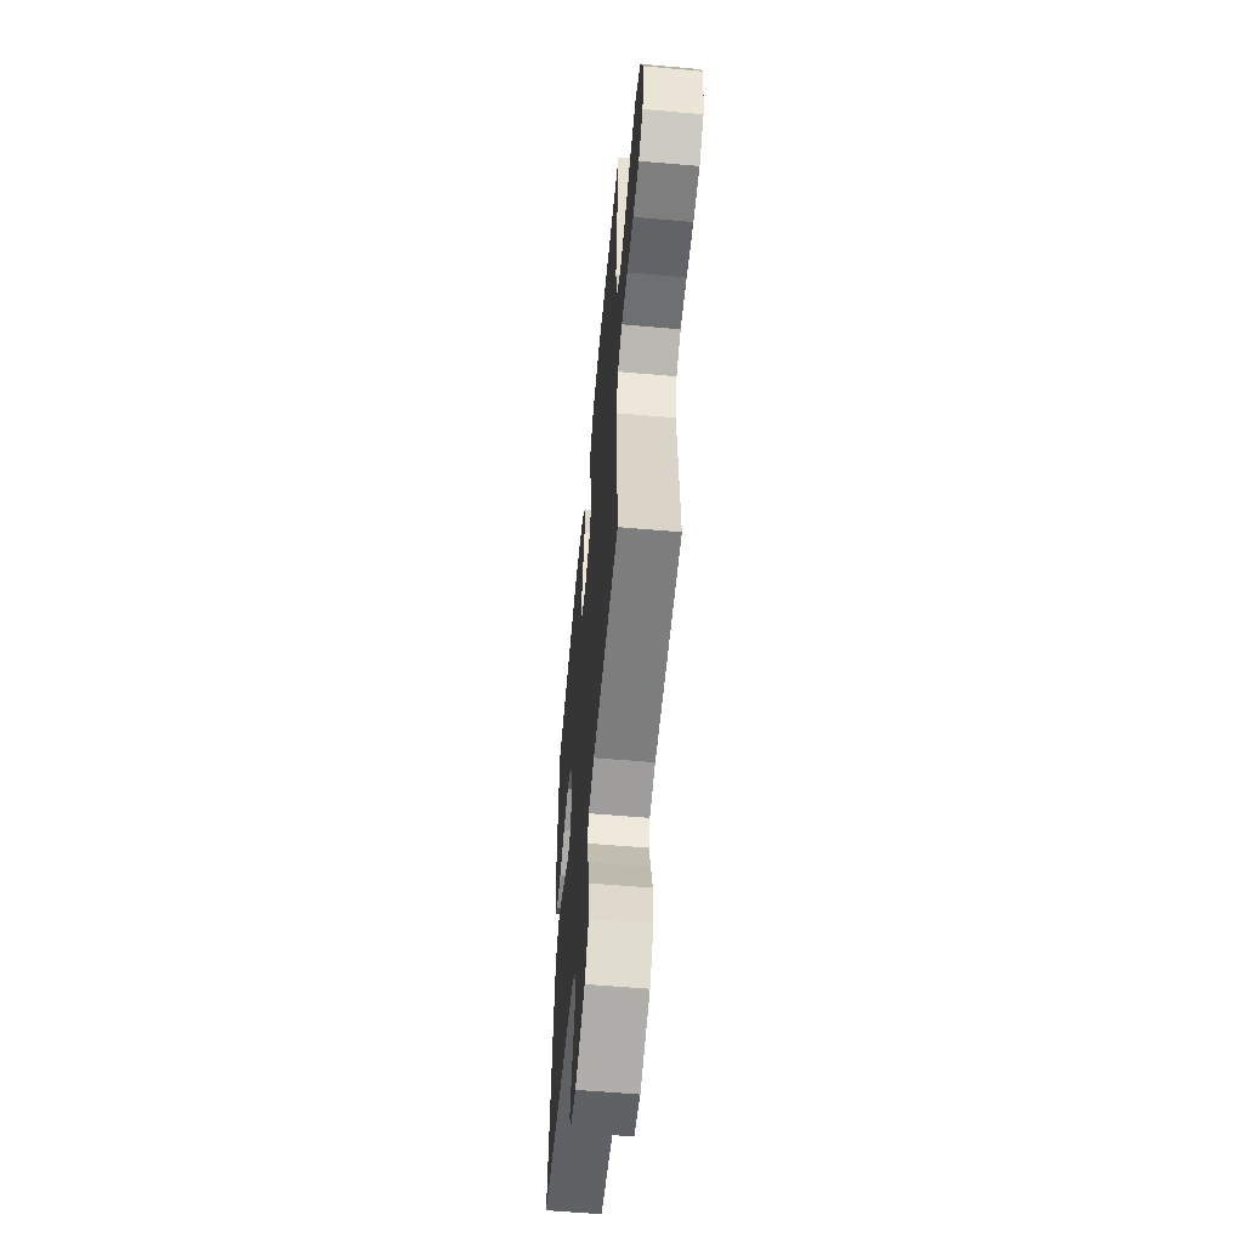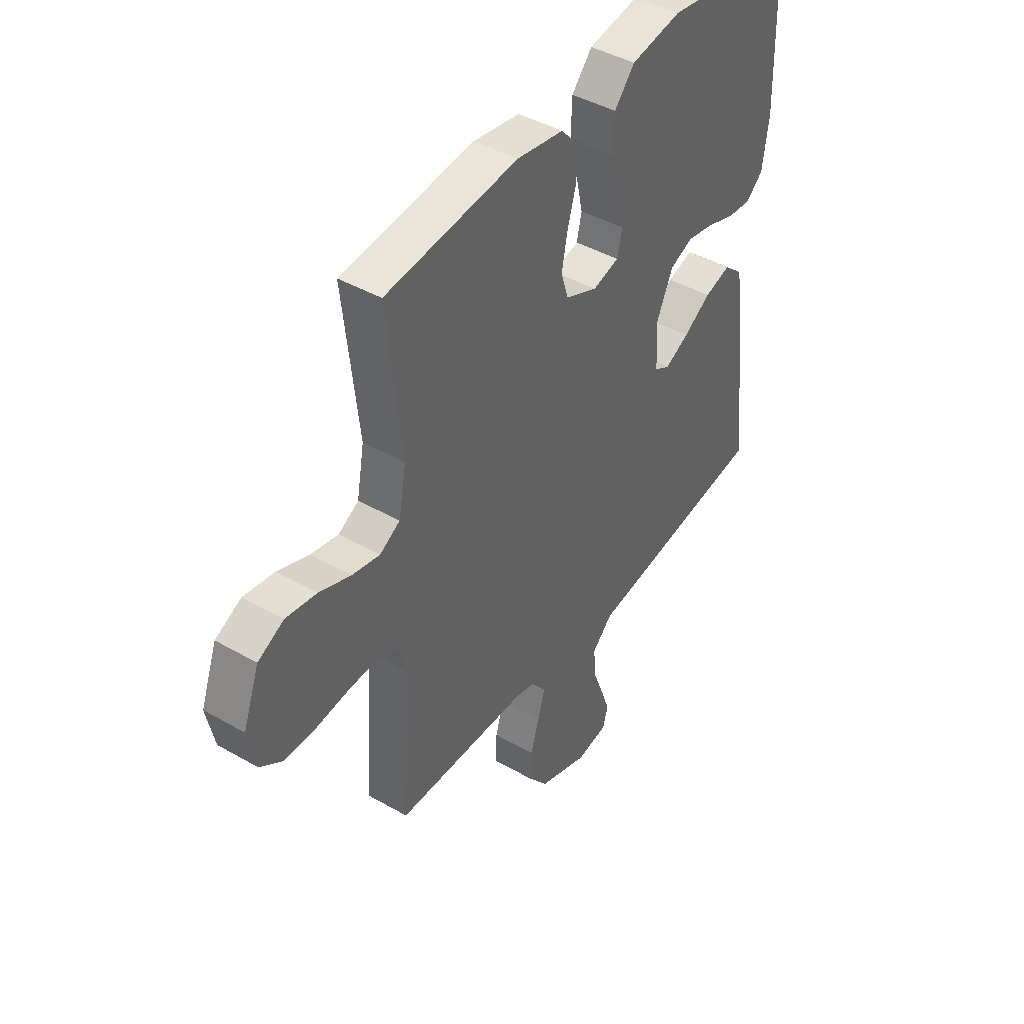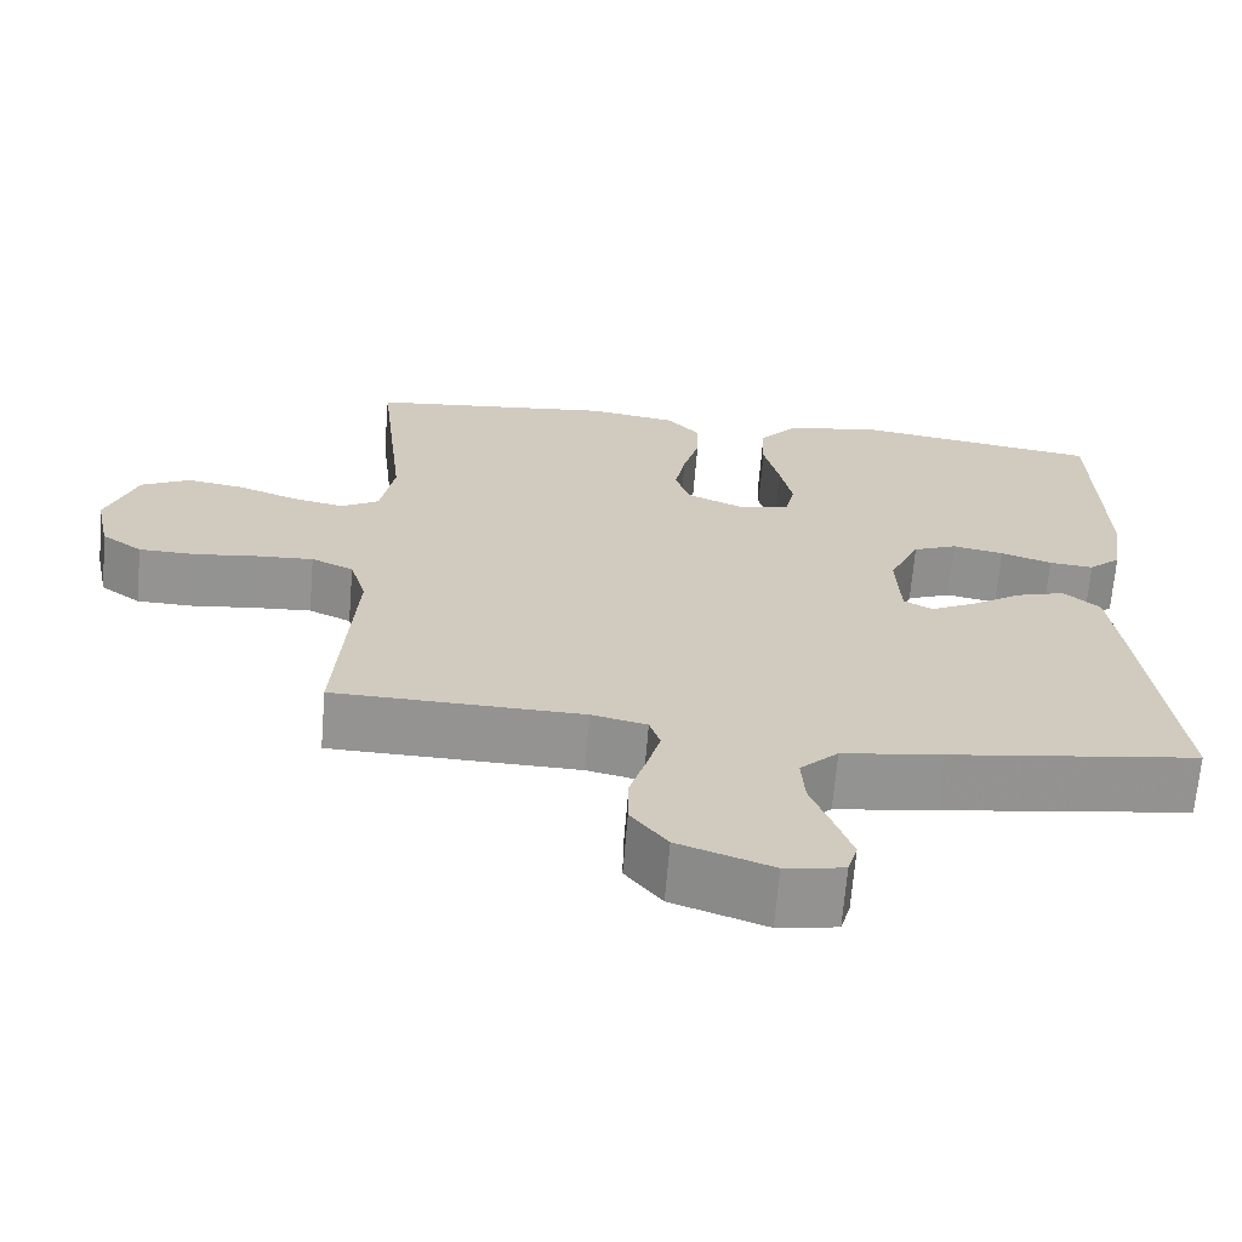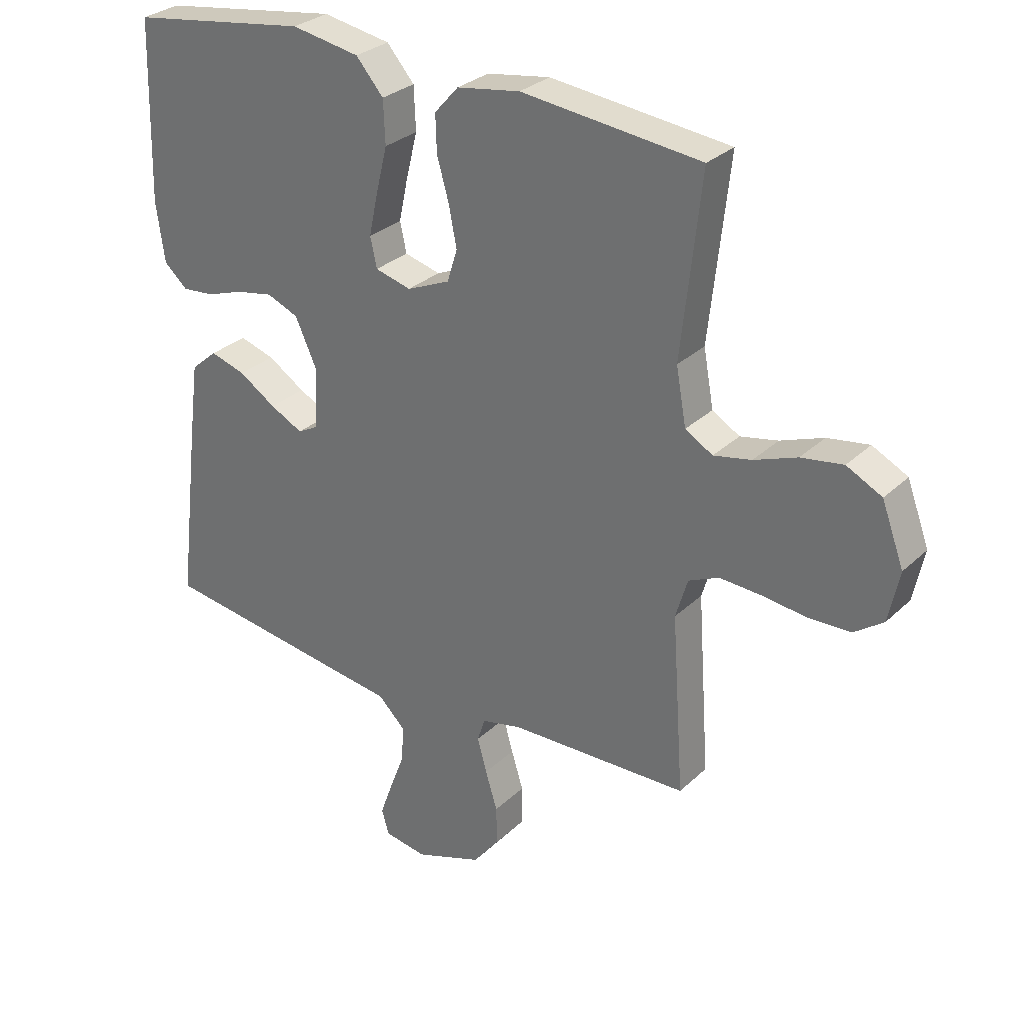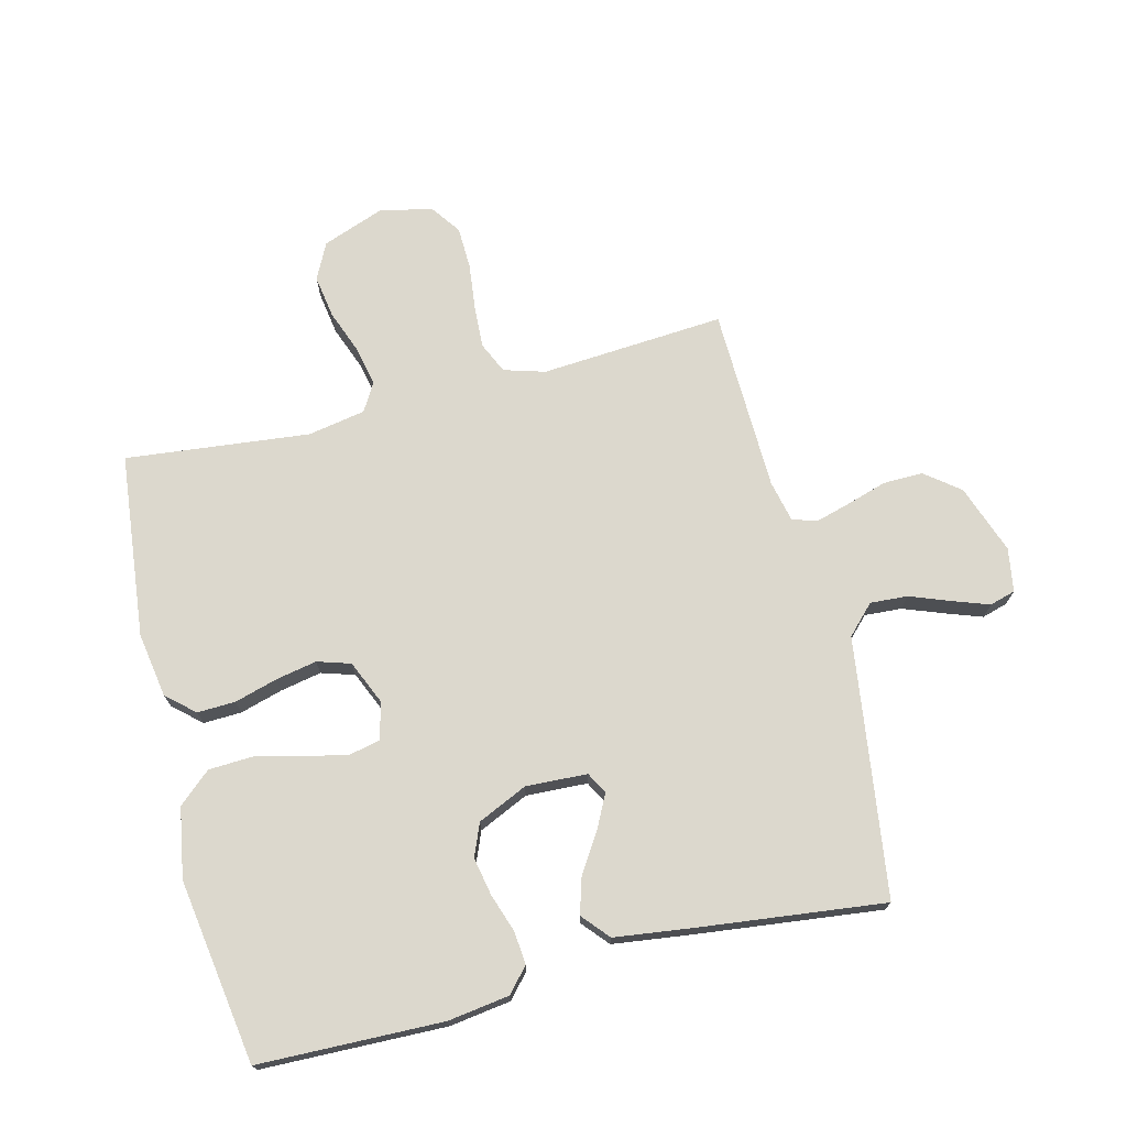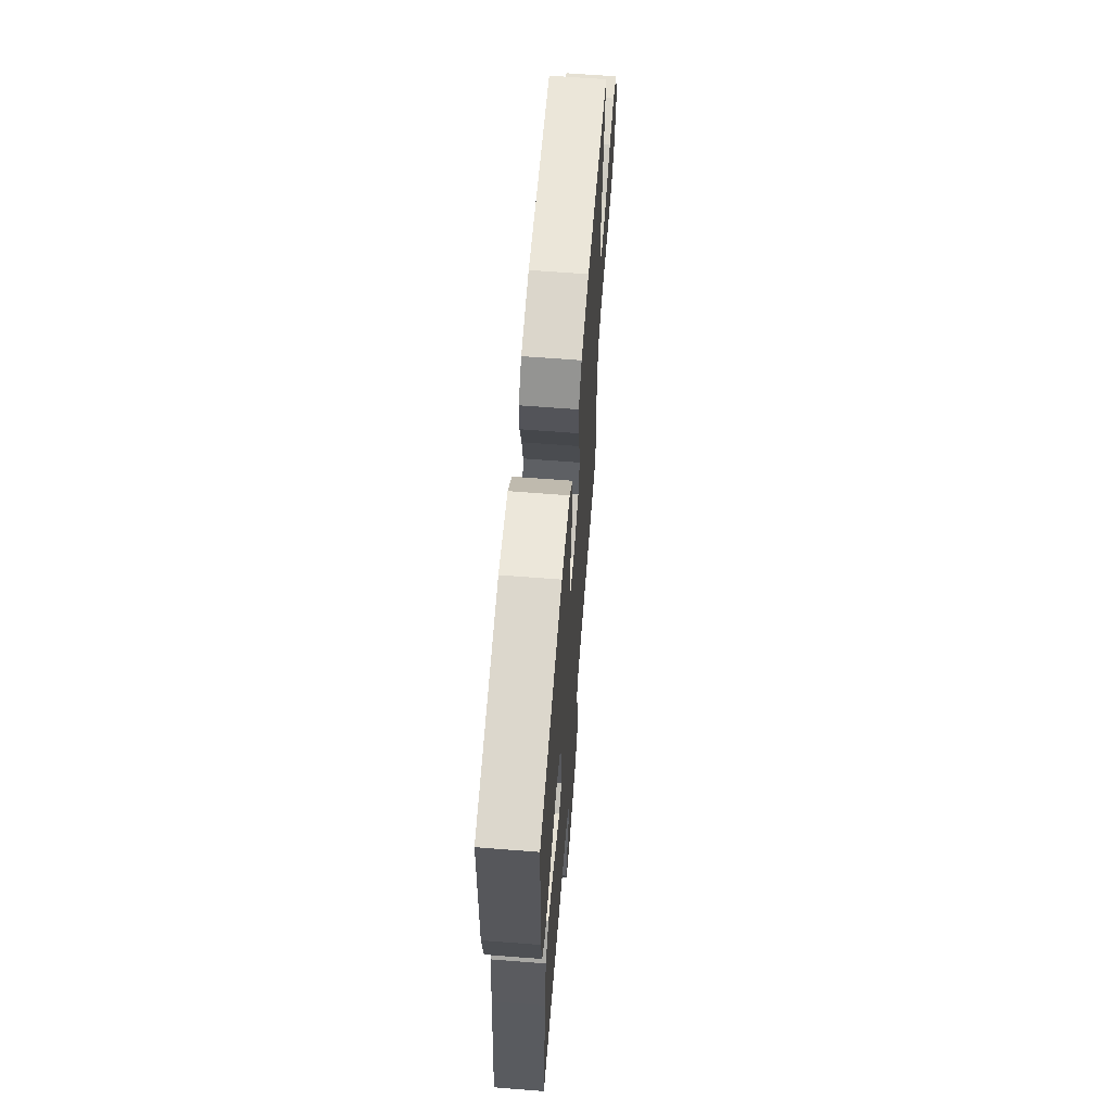
<metadata>
{"format":"obj","ext":"obj","renderer":"f3d","projection":"perspective","resolution":1024,"background":"white","views":[{"elev":-57.9,"azim":-95.2,"up":"+Z"},{"elev":43.5,"azim":-55.9,"up":"+Z"},{"elev":-66.8,"azim":-4.7,"up":"+Z"},{"elev":29.5,"azim":-143.6,"up":"+Z"},{"elev":72.4,"azim":75.8,"up":"+Y"},{"elev":64.3,"azim":94.5,"up":"+Z"}]}
</metadata>
<code>
v -0.5 0.07 -0.5
v -0.479 0.07 -0.2
v -0.499 0.07 -0.133
v -0.55 0.07 -0.11
v -0.62 0.07 -0.114
v -0.695 0.07 -0.123
v -0.764 0.07 -0.121
v -0.813 0.07 -0.086
v -0.831 0.07 0
v -0.794 0.07 0.1
v -0.735 0.07 0.13
v -0.665 0.07 0.119
v -0.593 0.07 0.092
v -0.53 0.07 0.079
v -0.484 0.07 0.106
v -0.467 0.07 0.2
v -0.5 0.07 0.5
v -0.2 0.07 0.533
v -0.094 0.07 0.516
v -0.054 0.07 0.471
v -0.056 0.07 0.409
v -0.076 0.07 0.339
v -0.089 0.07 0.272
v -0.072 0.07 0.218
v 0 0.07 0.187
v 0.06 0.07 0.203
v 0.071 0.07 0.253
v 0.056 0.07 0.323
v 0.037 0.07 0.4
v 0.04 0.07 0.472
v 0.086 0.07 0.525
v 0.2 0.07 0.545
v 0.5 0.07 0.5
v 0.508 0.07 0.2
v 0.494 0.07 0.1
v 0.455 0.07 0.065
v 0.401 0.07 0.07
v 0.339 0.07 0.091
v 0.277 0.07 0.103
v 0.224 0.07 0.081
v 0.187 0.07 0
v 0.192 0.07 -0.1
v 0.227 0.07 -0.119
v 0.282 0.07 -0.091
v 0.344 0.07 -0.051
v 0.403 0.07 -0.033
v 0.447 0.07 -0.071
v 0.464 0.07 -0.2
v 0.5 0.07 -0.5
v 0.2 0.07 -0.543
v 0.079 0.07 -0.56
v 0.033 0.07 -0.605
v 0.037 0.07 -0.666
v 0.062 0.07 -0.732
v 0.083 0.07 -0.791
v 0.071 0.07 -0.833
v 0 0.07 -0.845
v -0.113 0.07 -0.805
v -0.157 0.07 -0.749
v -0.156 0.07 -0.684
v -0.136 0.07 -0.619
v -0.12 0.07 -0.562
v -0.133 0.07 -0.522
v -0.2 0.07 -0.507
v -0.5 0 -0.5
v -0.479 0 -0.2
v -0.499 0 -0.133
v -0.55 0 -0.11
v -0.62 0 -0.114
v -0.695 0 -0.123
v -0.764 0 -0.121
v -0.813 0 -0.086
v -0.831 0 0
v -0.794 0 0.1
v -0.735 0 0.13
v -0.665 0 0.119
v -0.593 0 0.092
v -0.53 0 0.079
v -0.484 0 0.106
v -0.467 0 0.2
v -0.5 0 0.5
v -0.2 0 0.533
v -0.094 0 0.516
v -0.054 0 0.471
v -0.056 0 0.409
v -0.076 0 0.339
v -0.089 0 0.272
v -0.072 0 0.218
v 0 0 0.187
v 0.06 0 0.203
v 0.071 0 0.253
v 0.056 0 0.323
v 0.037 0 0.4
v 0.04 0 0.472
v 0.086 0 0.525
v 0.2 0 0.545
v 0.5 0 0.5
v 0.508 0 0.2
v 0.494 0 0.1
v 0.455 0 0.065
v 0.401 0 0.07
v 0.339 0 0.091
v 0.277 0 0.103
v 0.224 0 0.081
v 0.187 0 0
v 0.192 0 -0.1
v 0.227 0 -0.119
v 0.282 0 -0.091
v 0.344 0 -0.051
v 0.403 0 -0.033
v 0.447 0 -0.071
v 0.464 0 -0.2
v 0.5 0 -0.5
v 0.2 0 -0.543
v 0.079 0 -0.56
v 0.033 0 -0.605
v 0.037 0 -0.666
v 0.062 0 -0.732
v 0.083 0 -0.791
v 0.071 0 -0.833
v 0 0 -0.845
v -0.113 0 -0.805
v -0.157 0 -0.749
v -0.156 0 -0.684
v -0.136 0 -0.619
v -0.12 0 -0.562
v -0.133 0 -0.522
v -0.2 0 -0.507
f 58 59 60 61
f 58 61 62
f 57 58 62
f 56 57 62 63
f 53 54 55 56
f 48 49 50 51
f 46 47 48 51
f 44 45 46 51
f 43 44 51 52
f 42 43 52
f 41 42 52
f 35 36 37 38
f 35 38 39
f 34 35 39
f 33 34 39 40
f 31 32 33 40
f 28 29 30 31
f 27 28 31 40
f 19 20 21 22
f 19 22 23
f 16 17 18 19
f 15 16 19 23
f 14 15 23 24
f 10 11 12 13
f 10 13 14
f 9 10 14
f 8 9 14
f 5 6 7 8
f 4 5 8 14
f 3 4 14 24
f 64 1 2
f 63 64 2 3
f 53 56 63
f 52 53 63 3
f 26 27 40 41
f 25 26 41 52
f 3 24 25 52
f 125 124 123 122
f 126 125 122
f 126 122 121
f 127 126 121 120
f 120 119 118 117
f 115 114 113 112
f 115 112 111 110
f 115 110 109 108
f 116 115 108 107
f 116 107 106
f 116 106 105
f 102 101 100 99
f 103 102 99
f 103 99 98
f 104 103 98 97
f 104 97 96 95
f 95 94 93 92
f 104 95 92 91
f 86 85 84 83
f 87 86 83
f 83 82 81 80
f 87 83 80 79
f 88 87 79 78
f 77 76 75 74
f 78 77 74
f 78 74 73
f 78 73 72
f 72 71 70 69
f 78 72 69 68
f 88 78 68 67
f 66 65 128
f 67 66 128 127
f 127 120 117
f 67 127 117 116
f 105 104 91 90
f 116 105 90 89
f 116 89 88 67
f 1 65 66 2
f 2 66 67 3
f 3 67 68 4
f 4 68 69 5
f 5 69 70 6
f 6 70 71 7
f 7 71 72 8
f 8 72 73 9
f 9 73 74 10
f 10 74 75 11
f 11 75 76 12
f 12 76 77 13
f 13 77 78 14
f 14 78 79 15
f 15 79 80 16
f 16 80 81 17
f 17 81 82 18
f 18 82 83 19
f 19 83 84 20
f 20 84 85 21
f 21 85 86 22
f 22 86 87 23
f 23 87 88 24
f 24 88 89 25
f 25 89 90 26
f 26 90 91 27
f 27 91 92 28
f 28 92 93 29
f 29 93 94 30
f 30 94 95 31
f 31 95 96 32
f 32 96 97 33
f 33 97 98 34
f 34 98 99 35
f 35 99 100 36
f 36 100 101 37
f 37 101 102 38
f 38 102 103 39
f 39 103 104 40
f 40 104 105 41
f 41 105 106 42
f 42 106 107 43
f 43 107 108 44
f 44 108 109 45
f 45 109 110 46
f 46 110 111 47
f 47 111 112 48
f 48 112 113 49
f 49 113 114 50
f 50 114 115 51
f 51 115 116 52
f 52 116 117 53
f 53 117 118 54
f 54 118 119 55
f 55 119 120 56
f 56 120 121 57
f 57 121 122 58
f 58 122 123 59
f 59 123 124 60
f 60 124 125 61
f 61 125 126 62
f 62 126 127 63
f 63 127 128 64
f 64 128 65 1

</code>
